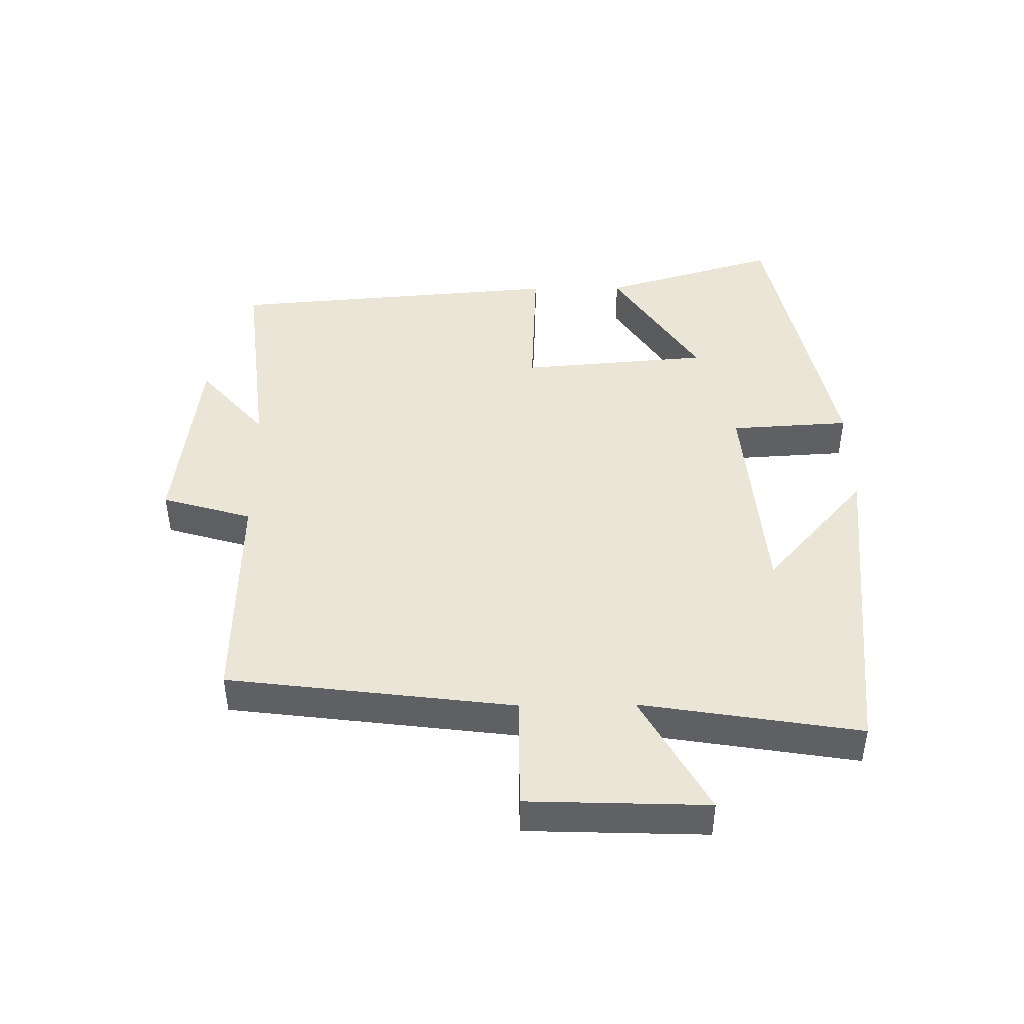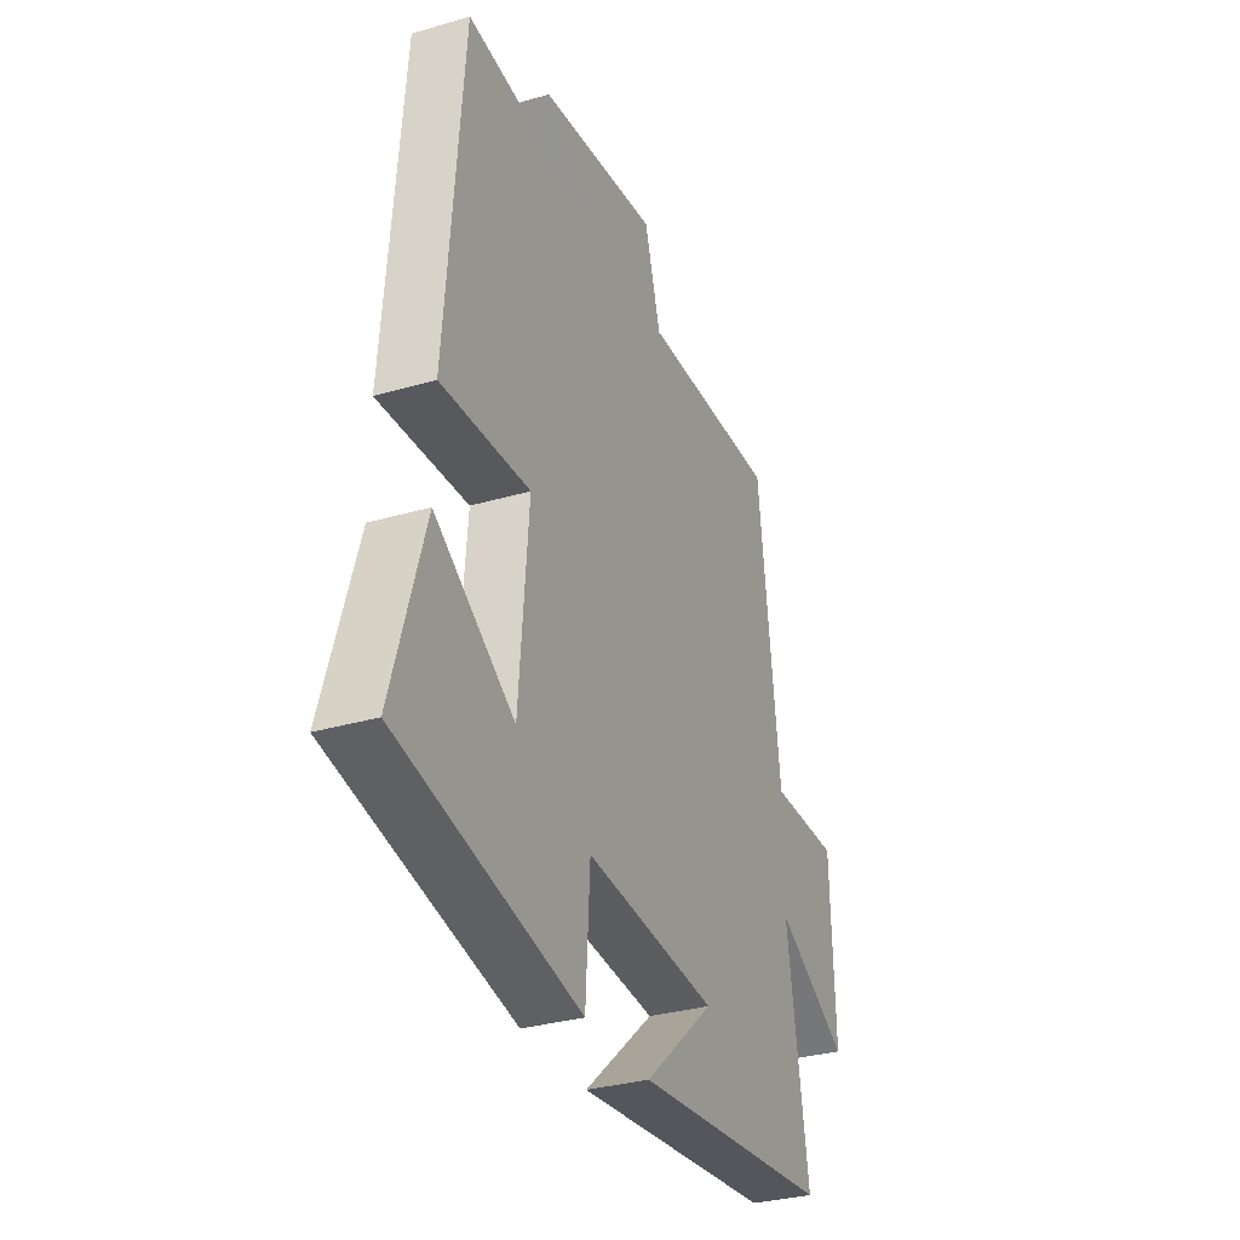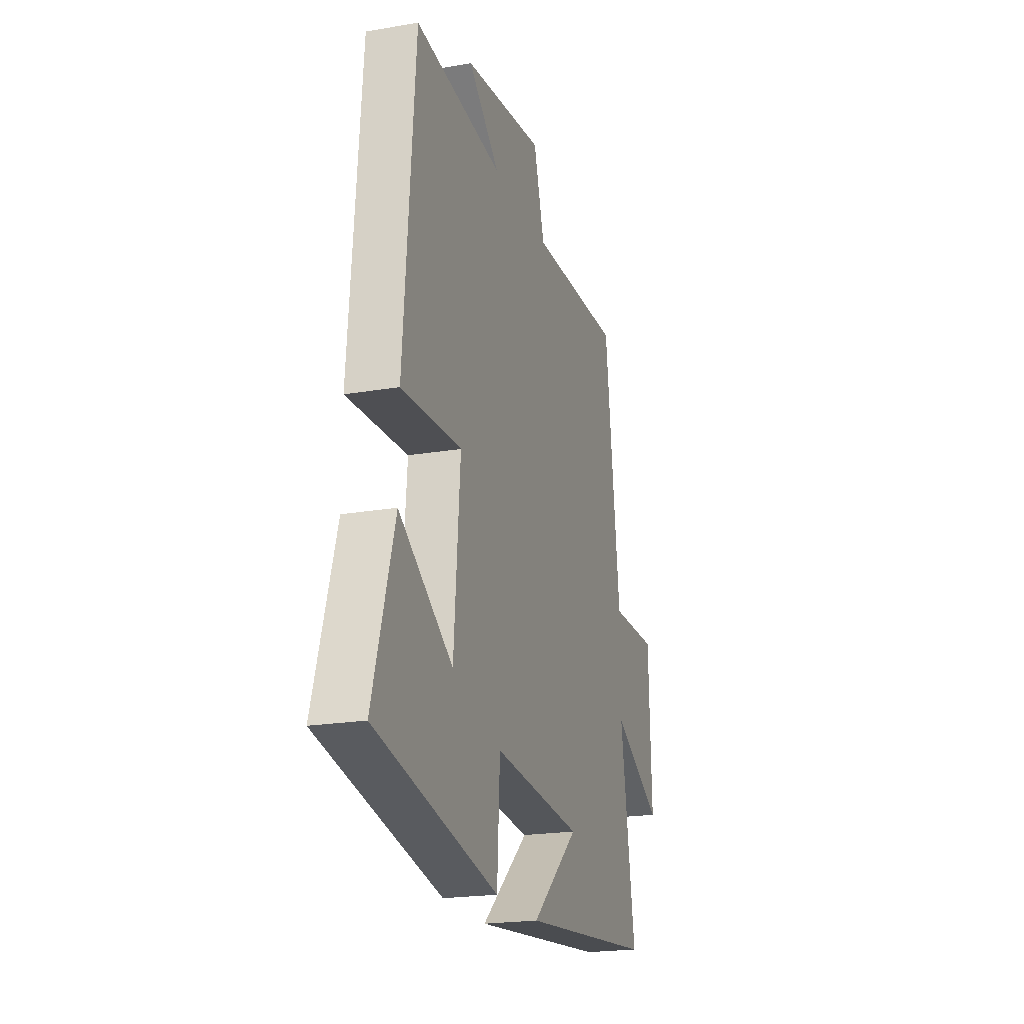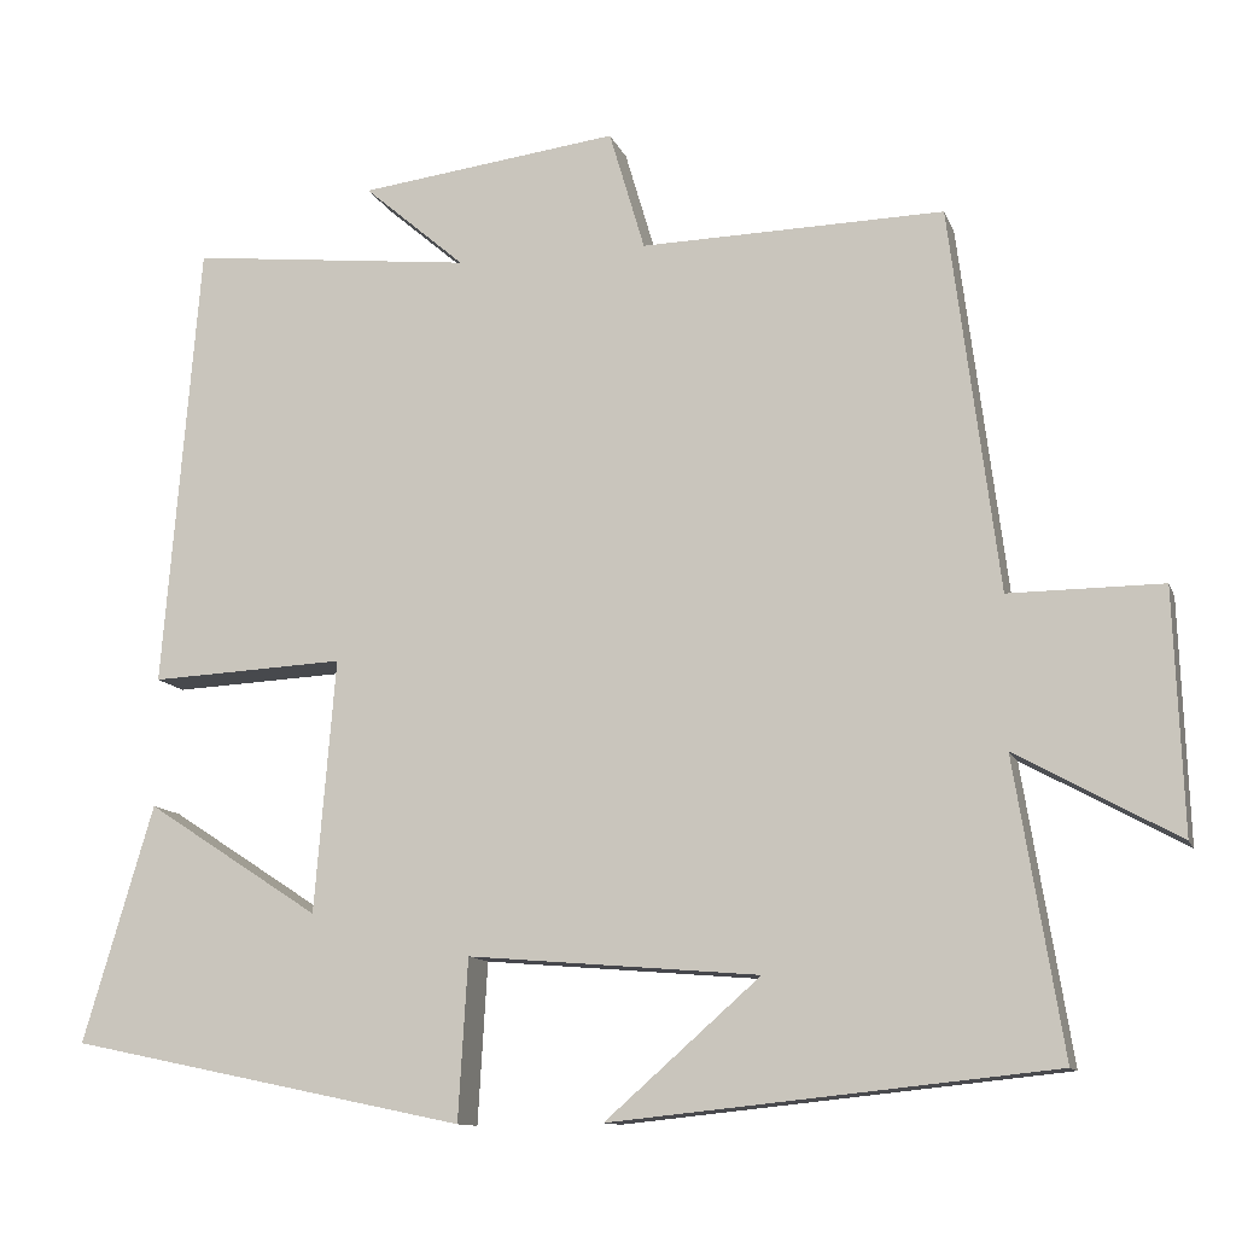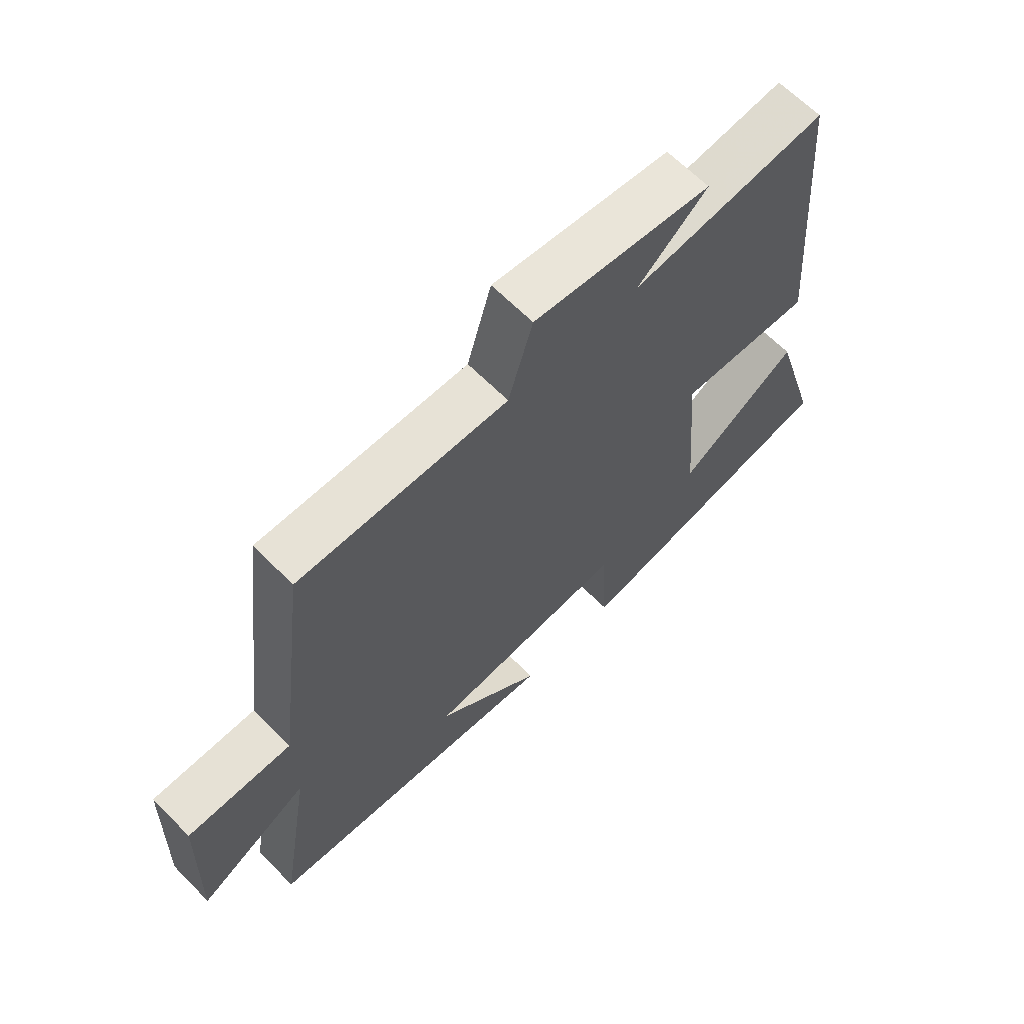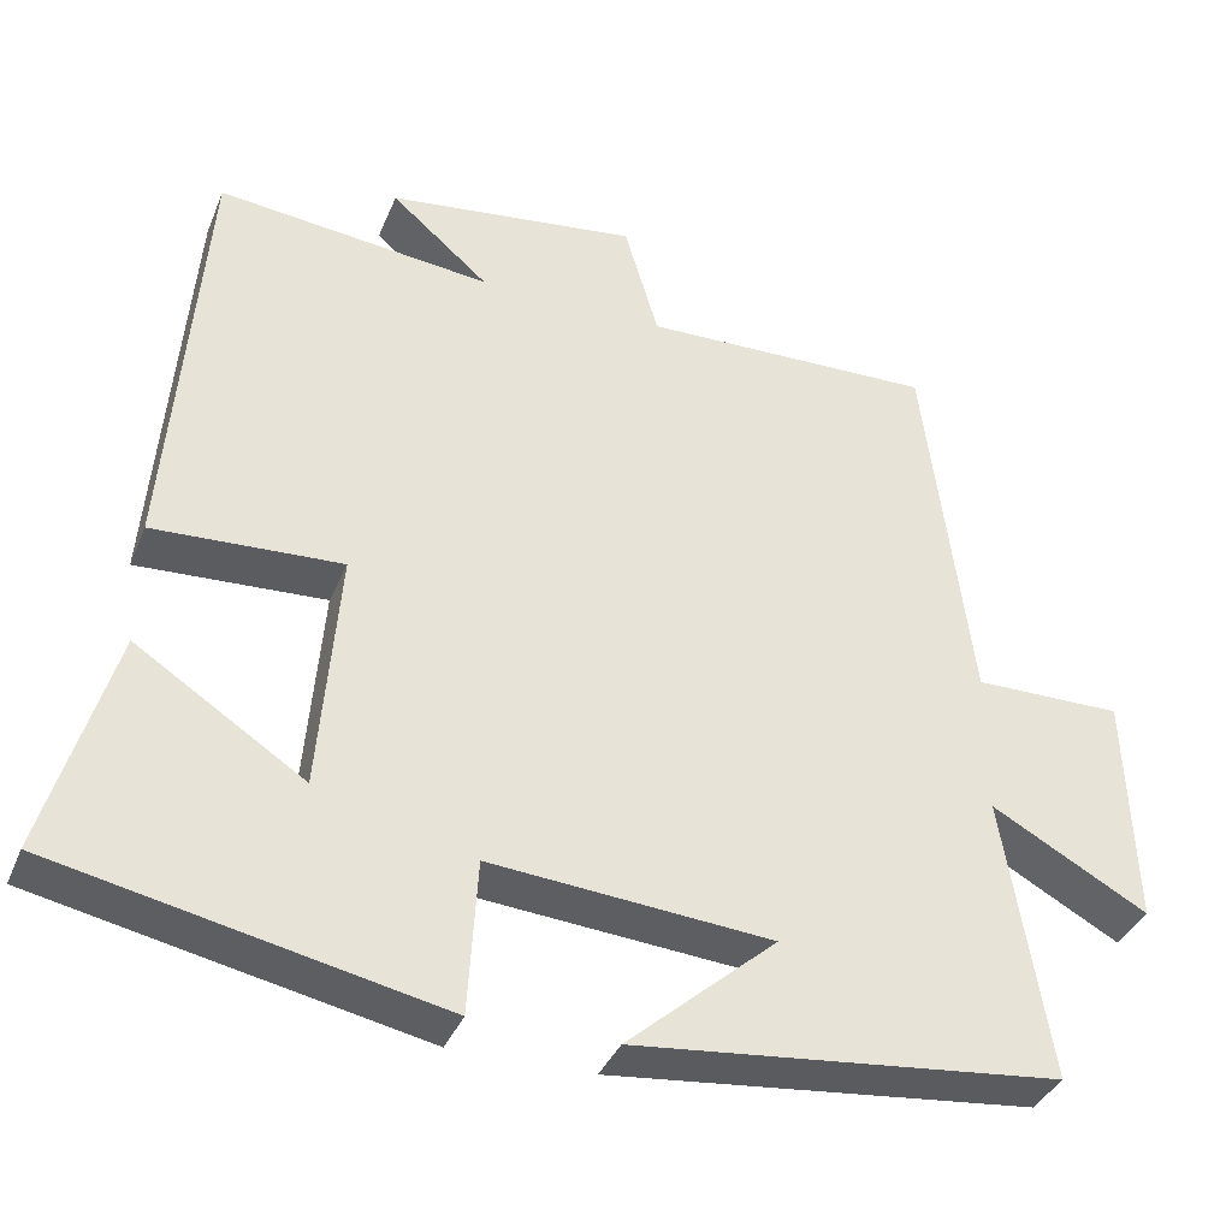
<metadata>
{"format":"obj","ext":"obj","renderer":"f3d","projection":"perspective","resolution":1024,"background":"white","views":[{"elev":44.4,"azim":89.3,"up":"+Y"},{"elev":-31.9,"azim":-67.6,"up":"+Z"},{"elev":-20.9,"azim":-72.8,"up":"+Z"},{"elev":-11.6,"azim":15.7,"up":"+Z"},{"elev":64.8,"azim":135.4,"up":"+Z"},{"elev":-36.6,"azim":-20.6,"up":"+Z"}]}
</metadata>
<code>
v 0.444 0.07 0.508
v 0.5 0.07 0.065
v 0.677 0.07 0.066
v 0.687 0.07 -0.212
v 0.5 0.07 -0.109
v 0.555 0.07 -0.447
v 0.046 0.07 -0.5
v 0.225 0.07 -0.343
v -0.111 0.07 -0.315
v -0.122 0.07 -0.5
v -0.581 0.07 -0.404
v -0.5 0.07 -0.131
v -0.299 0.07 -0.262
v -0.275 0.07 0.03
v -0.5 0.07 0.019
v -0.458 0.07 0.536
v -0.13 0.07 0.5
v -0.247 0.07 0.601
v 0.053 0.07 0.639
v 0.094 0.07 0.5
v 0.444 0 0.508
v 0.5 0 0.065
v 0.677 0 0.066
v 0.687 0 -0.212
v 0.5 0 -0.109
v 0.555 0 -0.447
v 0.046 0 -0.5
v 0.225 0 -0.343
v -0.111 0 -0.315
v -0.122 0 -0.5
v -0.581 0 -0.404
v -0.5 0 -0.131
v -0.299 0 -0.262
v -0.275 0 0.03
v -0.5 0 0.019
v -0.458 0 0.536
v -0.13 0 0.5
v -0.247 0 0.601
v 0.053 0 0.639
v 0.094 0 0.5
f 17 18 19 20
f 14 15 16 17
f 13 14 17 20
f 10 11 12 13
f 9 10 13
f 20 1 2
f 13 20 2
f 9 13 2
f 8 9 2
f 5 6 7 8
f 2 3 4 5
f 2 5 8
f 40 39 38 37
f 37 36 35 34
f 40 37 34 33
f 33 32 31 30
f 33 30 29
f 22 21 40
f 22 40 33
f 22 33 29
f 22 29 28
f 28 27 26 25
f 25 24 23 22
f 28 25 22
f 1 21 22 2
f 2 22 23 3
f 3 23 24 4
f 4 24 25 5
f 5 25 26 6
f 6 26 27 7
f 7 27 28 8
f 8 28 29 9
f 9 29 30 10
f 10 30 31 11
f 11 31 32 12
f 12 32 33 13
f 13 33 34 14
f 14 34 35 15
f 15 35 36 16
f 16 36 37 17
f 17 37 38 18
f 18 38 39 19
f 19 39 40 20
f 20 40 21 1

</code>
